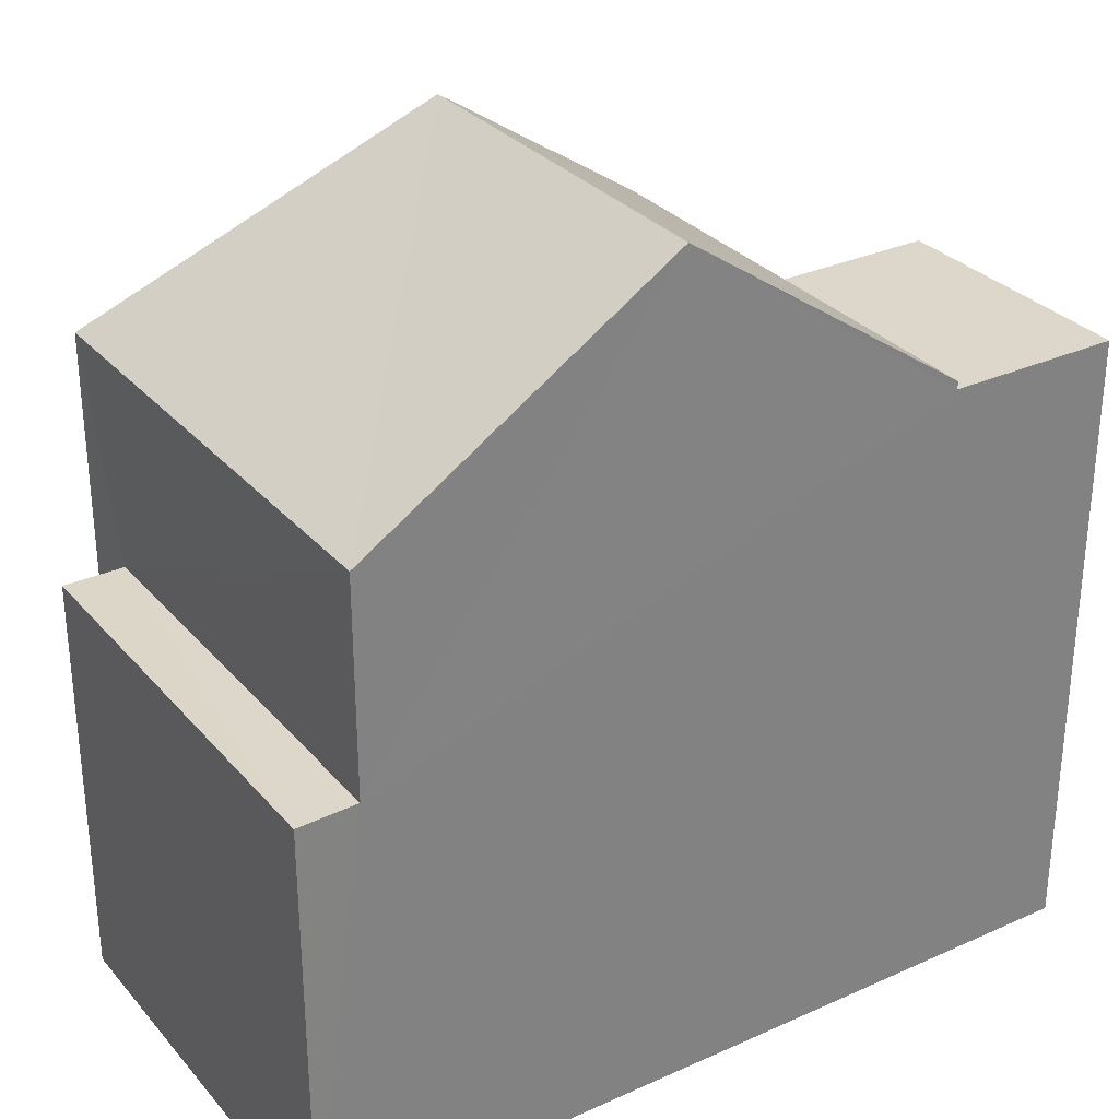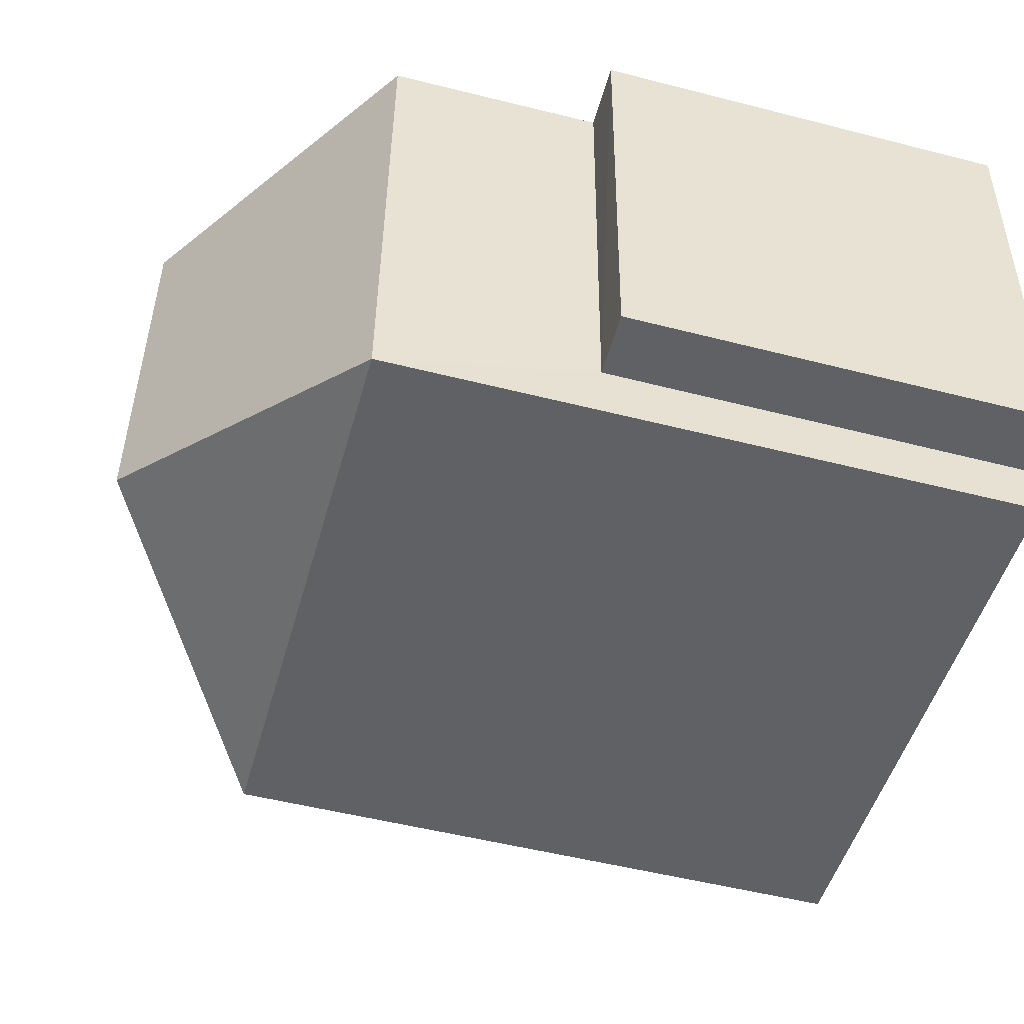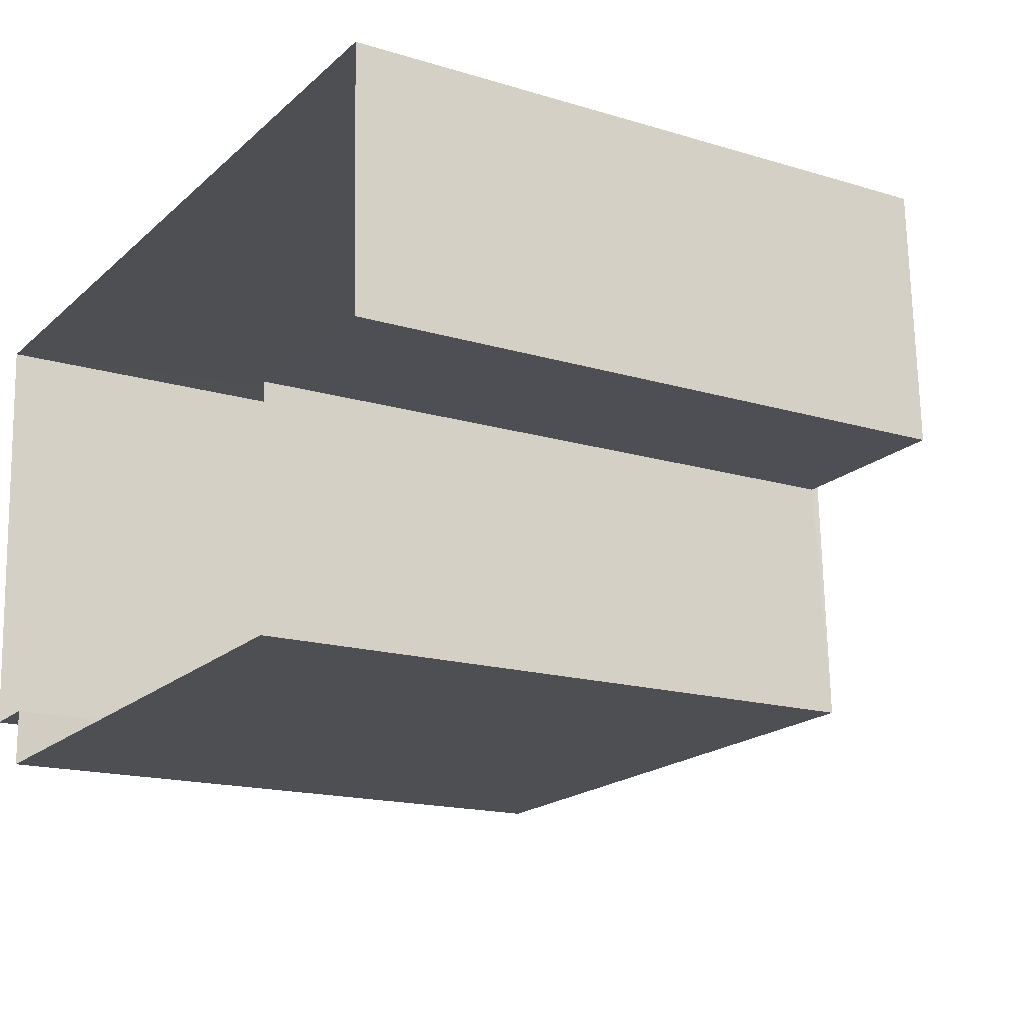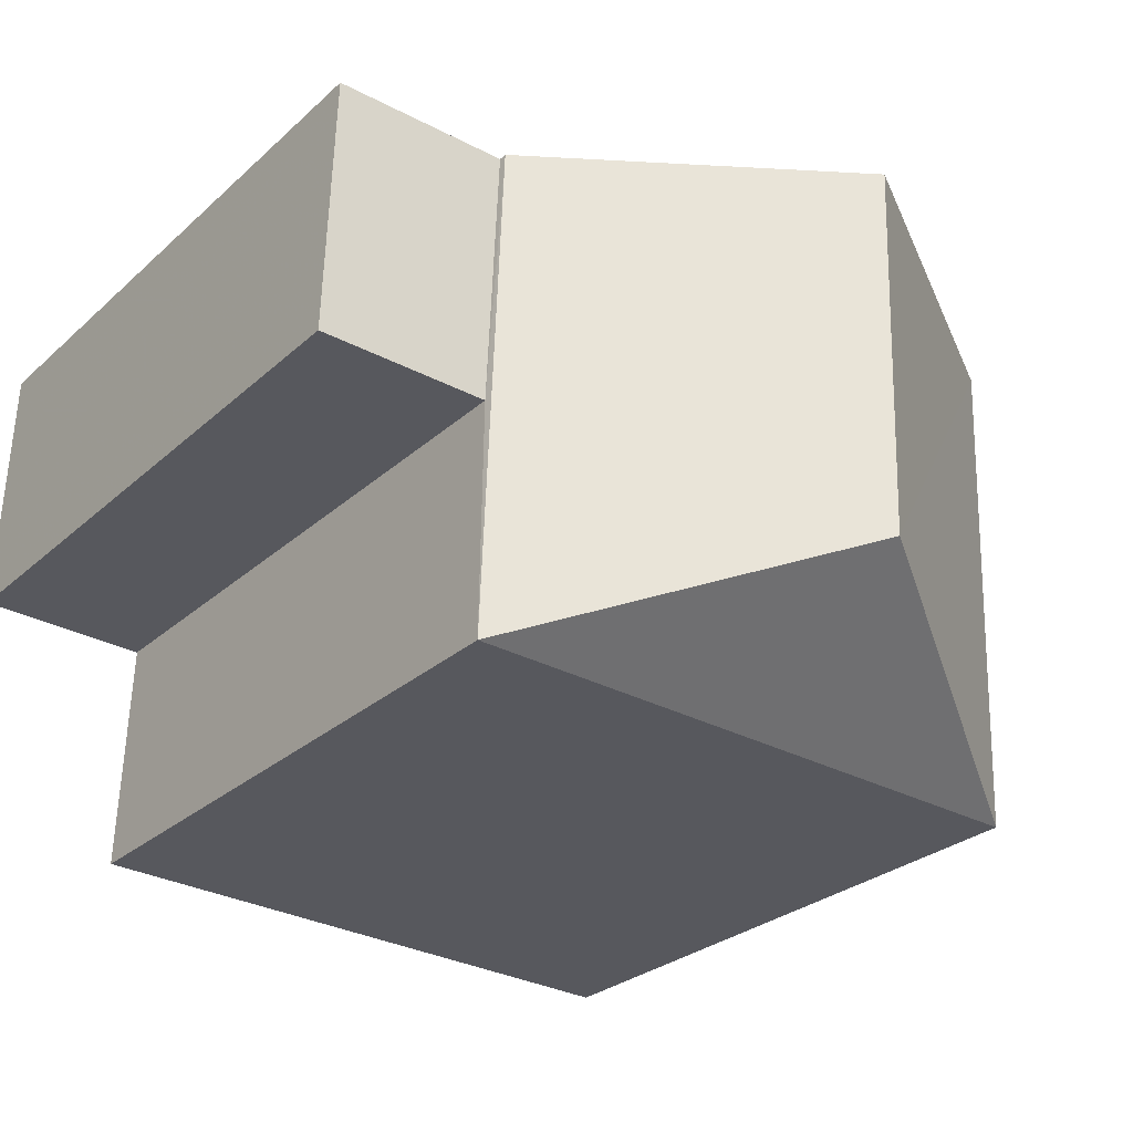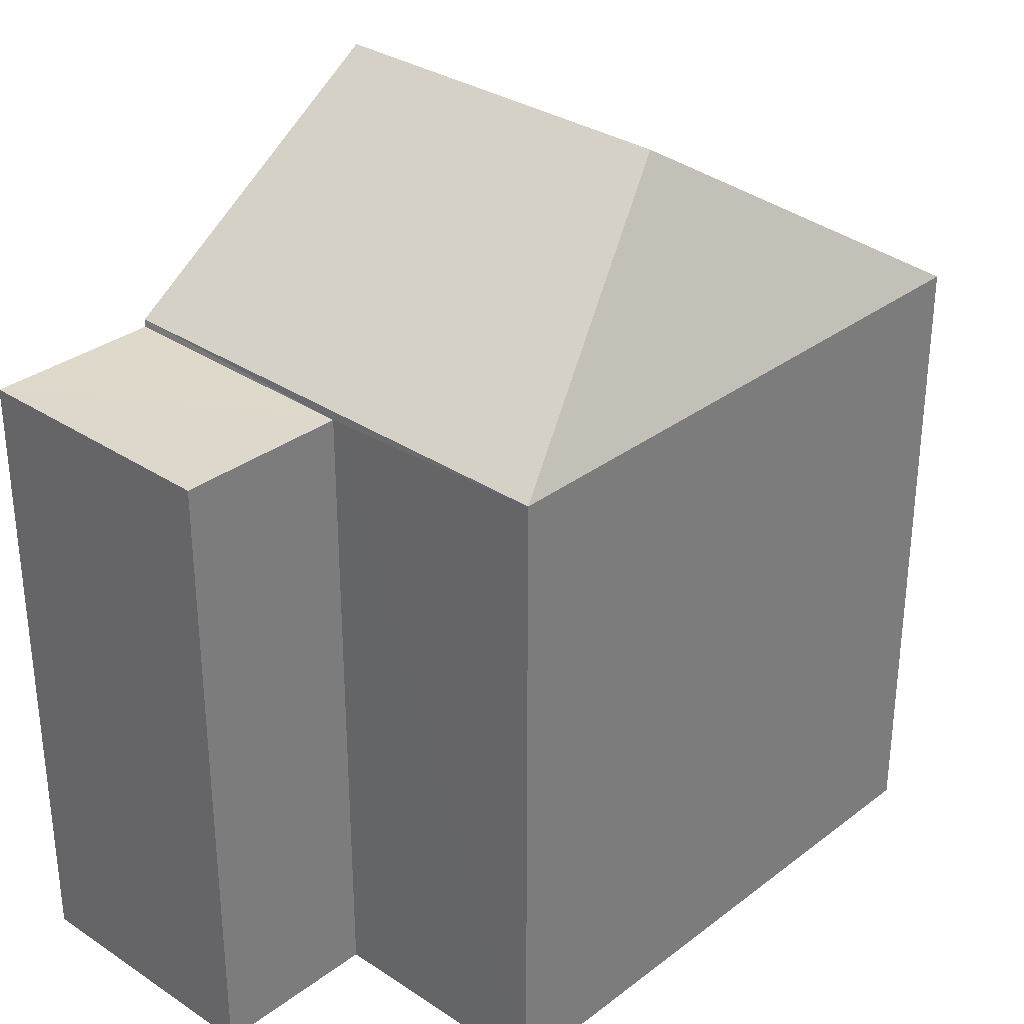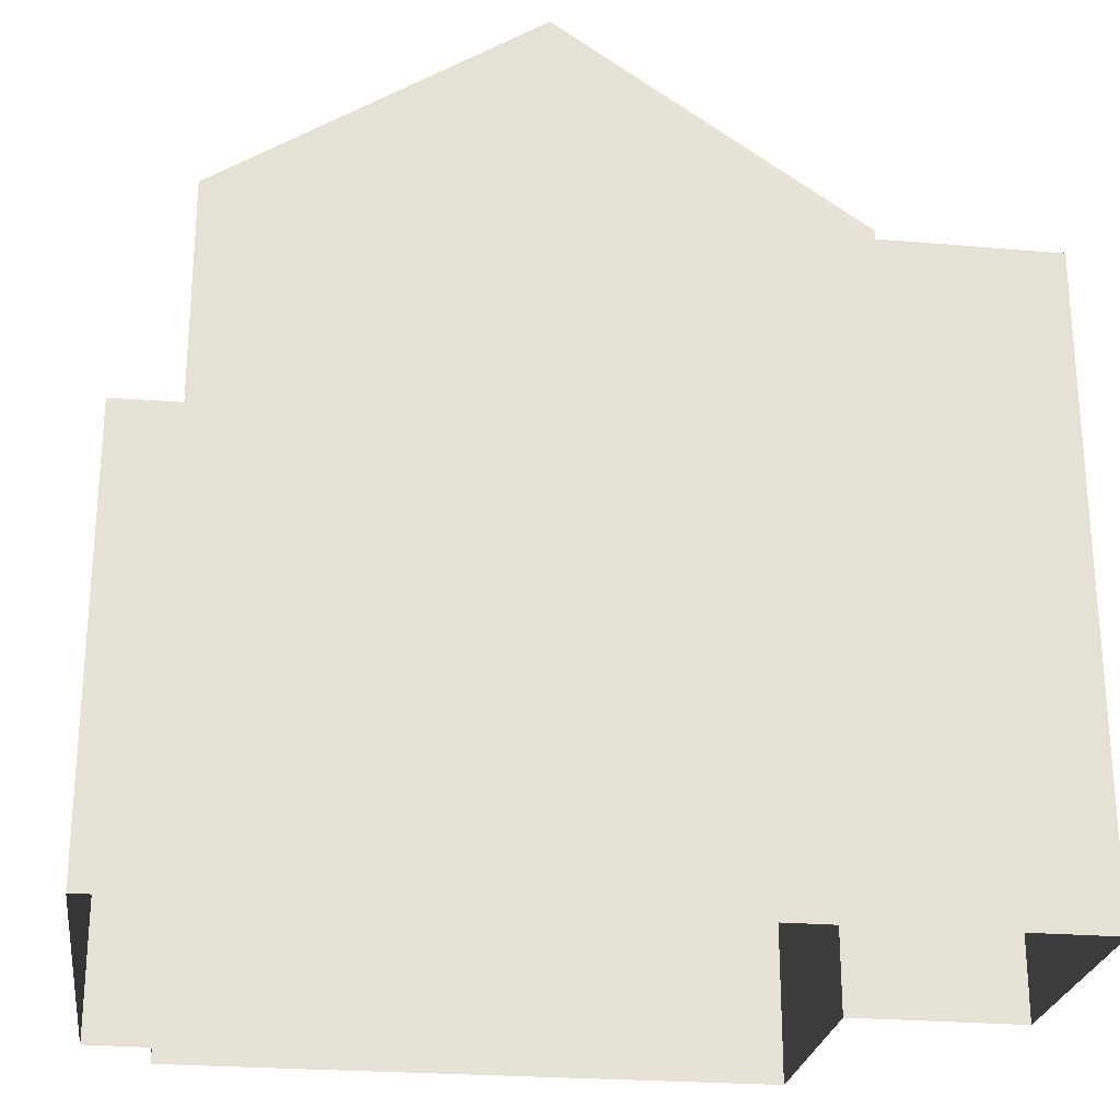
<metadata>
{"format":"obj","ext":"obj","renderer":"f3d","projection":"perspective","resolution":1024,"background":"white","views":[{"elev":30.4,"azim":145.0,"up":"+Z"},{"elev":-51.3,"azim":74.7,"up":"+Y"},{"elev":-16.4,"azim":-122.0,"up":"+Y"},{"elev":-27.5,"azim":-36.8,"up":"+Y"},{"elev":31.5,"azim":-48.9,"up":"+Z"},{"elev":-25.1,"azim":170.2,"up":"+Z"}]}
</metadata>
<code>
v -3.723e+05 -1.039e+05 30.84
v -3.723e+05 -1.039e+05 30.84
v -3.723e+05 -1.039e+05 30.84
v -3.723e+05 -1.039e+05 30.84
v -3.723e+05 -1.039e+05 30.84
v -3.723e+05 -1.039e+05 30.84
v -3.723e+05 -1.039e+05 30.84
v -3.723e+05 -1.039e+05 30.84
v -3.723e+05 -1.039e+05 35.68
v -3.723e+05 -1.039e+05 35.68
v -3.723e+05 -1.039e+05 35.68
v -3.723e+05 -1.039e+05 35.68
v -3.723e+05 -1.039e+05 38.12
v -3.723e+05 -1.039e+05 38.12
v -3.723e+05 -1.039e+05 40.37
v -3.723e+05 -1.039e+05 40.37
v -3.723e+05 -1.039e+05 38.12
v -3.723e+05 -1.039e+05 38.03
v -3.723e+05 -1.039e+05 38.03
v -3.723e+05 -1.039e+05 38.03
v -3.723e+05 -1.039e+05 38.03
v -3.723e+05 -1.039e+05 38.12
f 1 2 3
f 4 1 5
f 6 7 8
f 1 3 6
f 5 6 8
f 1 6 5
f 9 10 11
f 12 9 11
f 13 14 15
f 16 13 15
f 15 14 17
f 18 19 20
f 18 21 19
f 15 22 16
f 15 17 22
f 1 4 10
f 9 1 10
f 19 8 7
f 20 19 7
f 17 3 2
f 17 14 3
f 11 5 12
f 16 22 12
f 12 5 8
f 13 16 21
f 21 8 19
f 16 12 21
f 21 12 8
f 11 4 5
f 11 10 4
f 2 9 17
f 17 9 22
f 2 1 9
f 22 9 12
f 6 3 18
f 3 14 18
f 18 13 21
f 18 14 13
f 6 20 7
f 6 18 20

</code>
